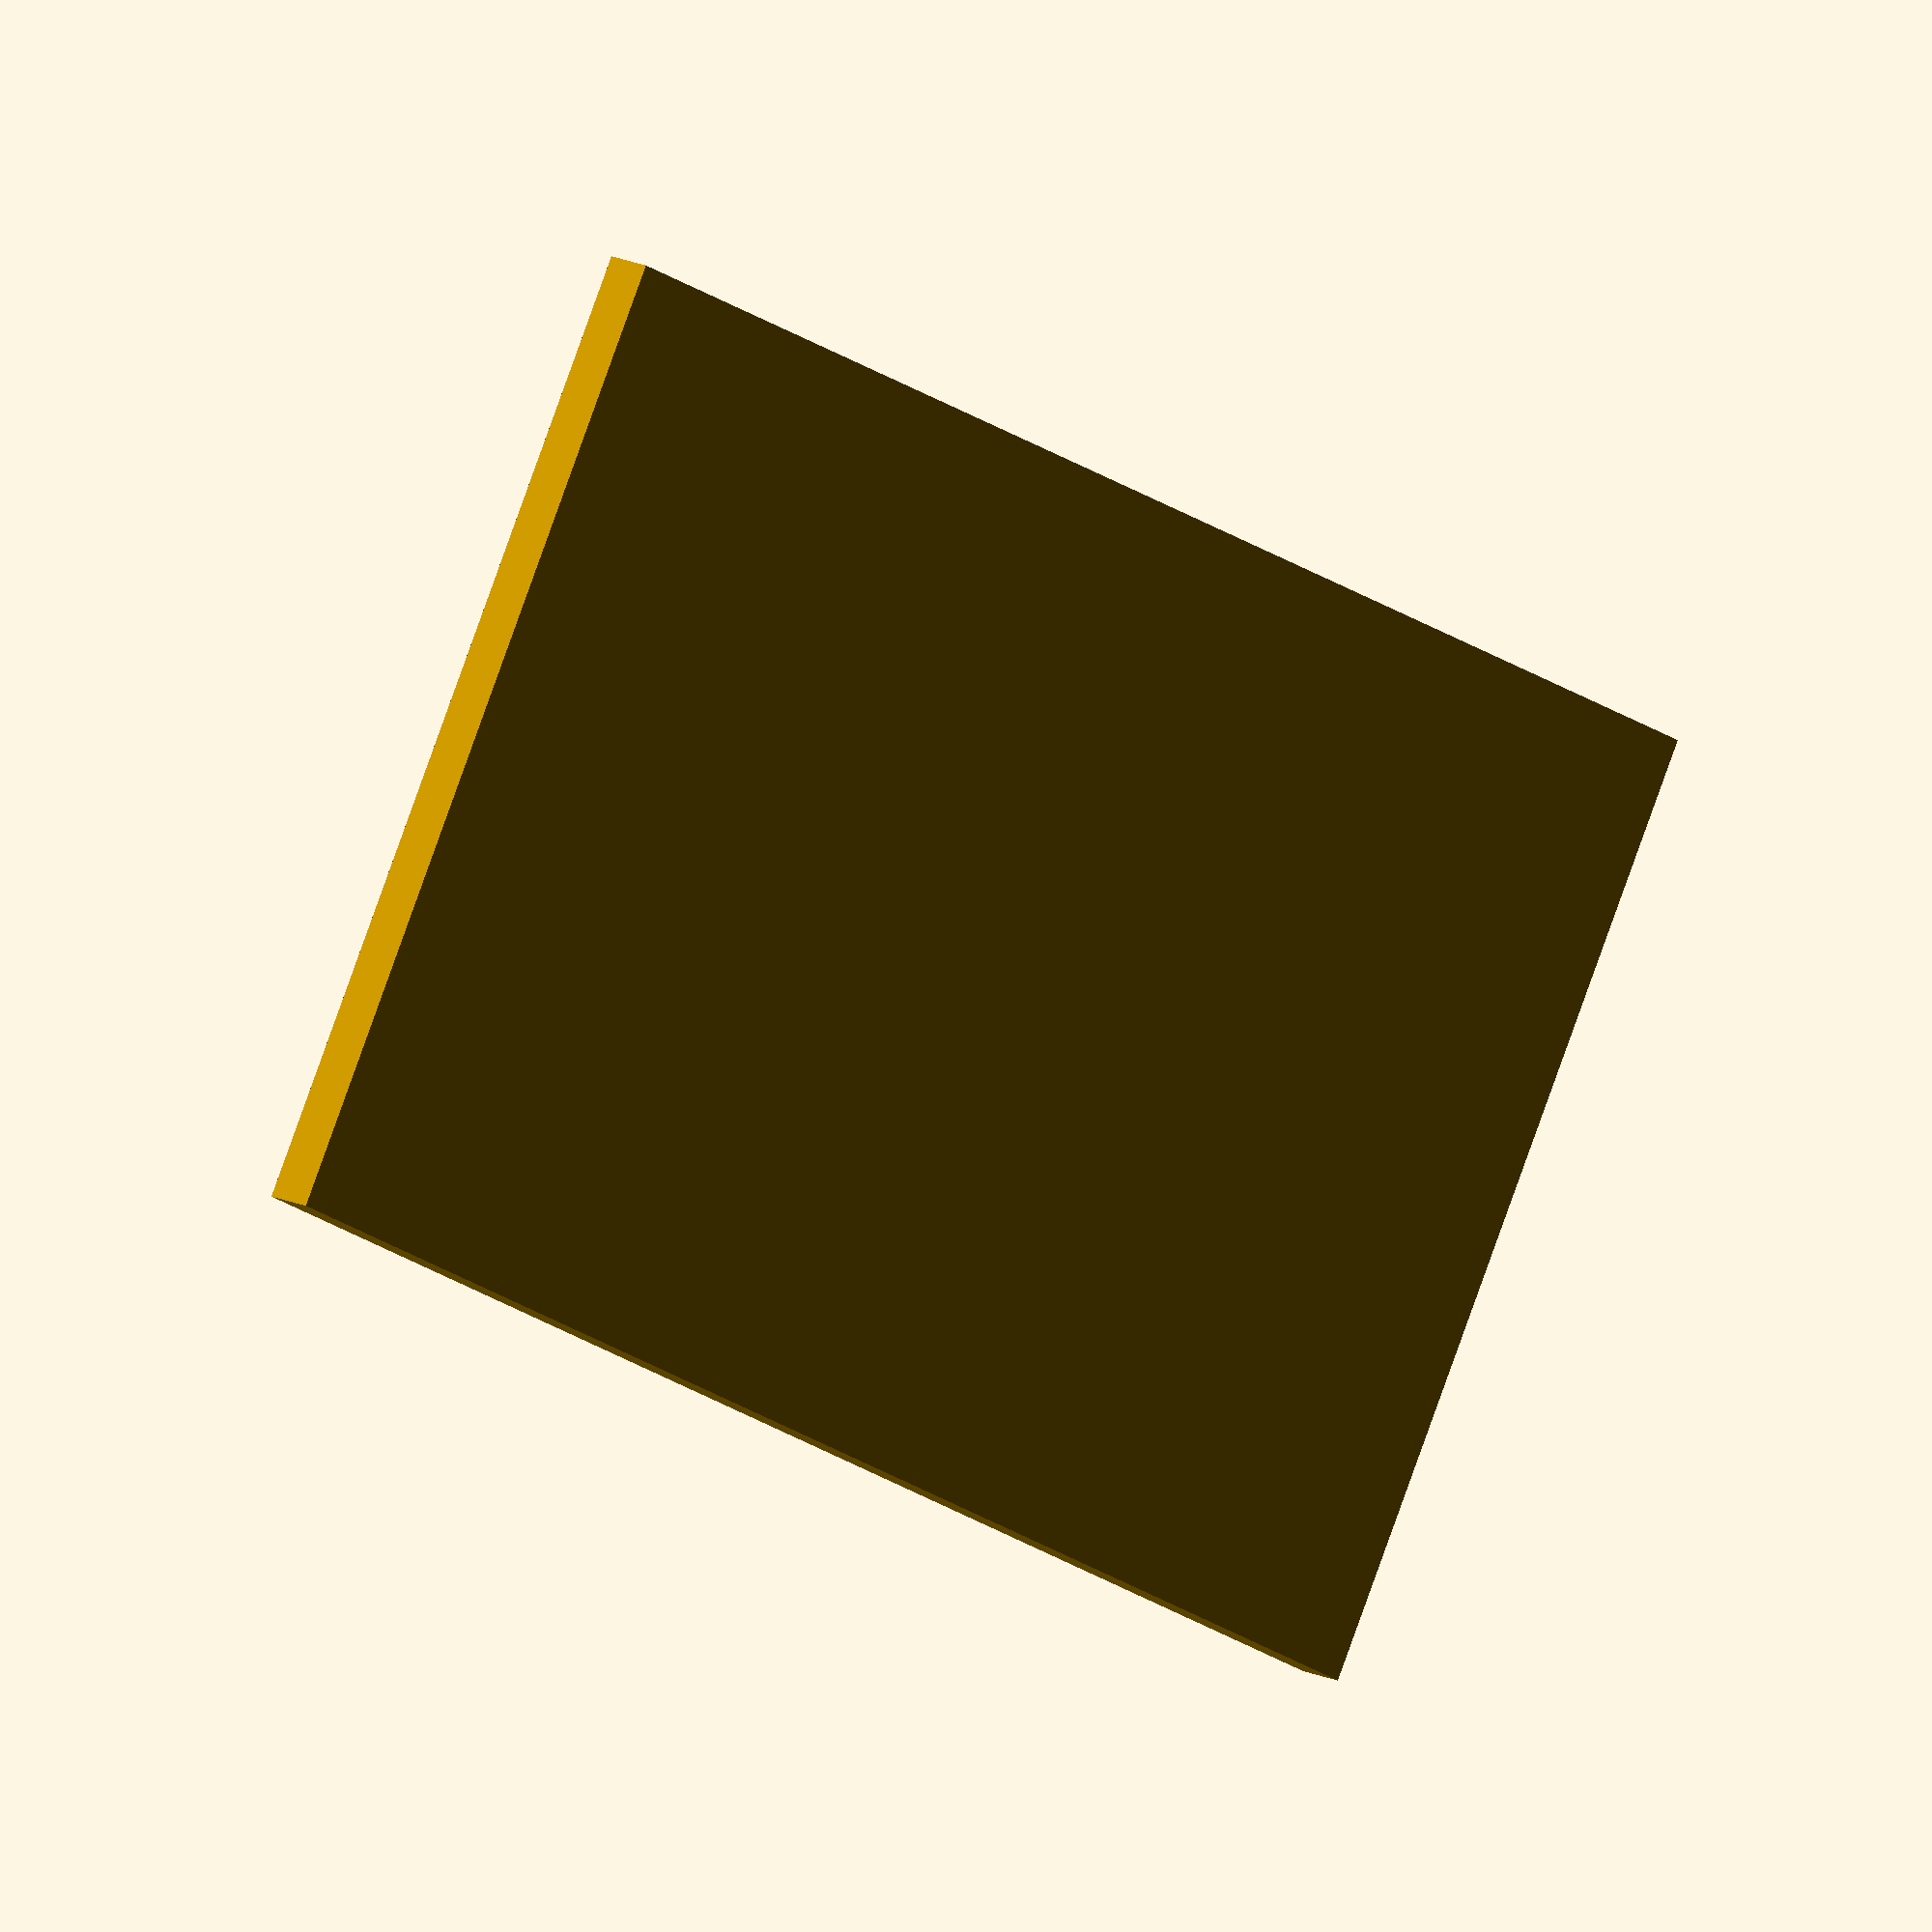
<openscad>
$fn=50;
w = 320;
d = 200;
thickness = 7;
m = 3;
w_reps = 16;
w_space = w/w_reps;
d_reps = 5;
d_space = d/d_reps;
w_distance = 3;
d_distance = 30;


cube([w,d,10]);
for (i = [1:w_reps-1]){
    for (j = [1:d_reps]){
        translate([w_space*i,d_space*j-(d_space/2),10]){
        cube([w_distance,d_distance,10],center=true);
        }
    }
}

</openscad>
<views>
elev=345.2 azim=332.2 roll=136.6 proj=o view=wireframe
</views>
